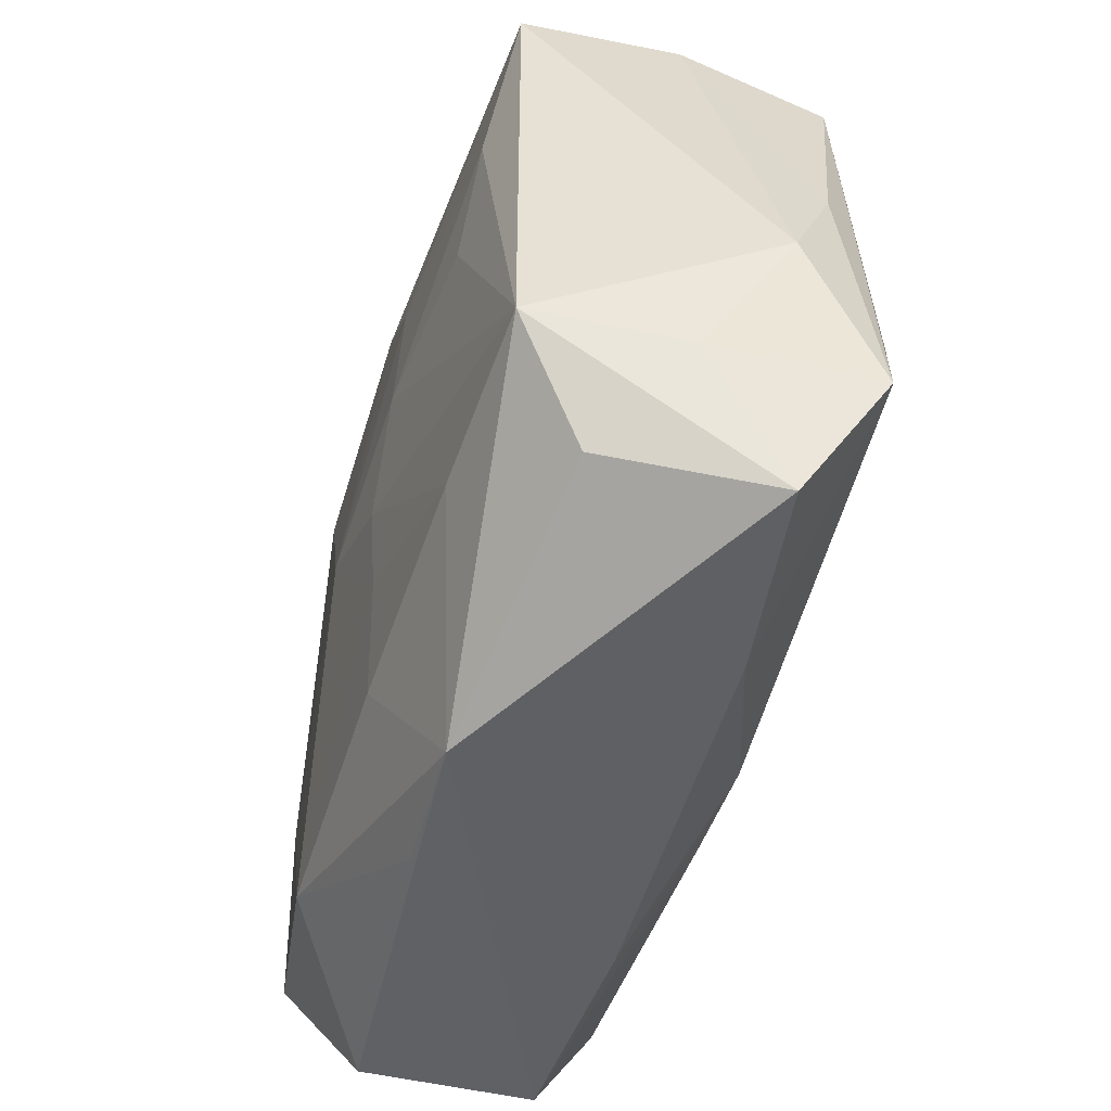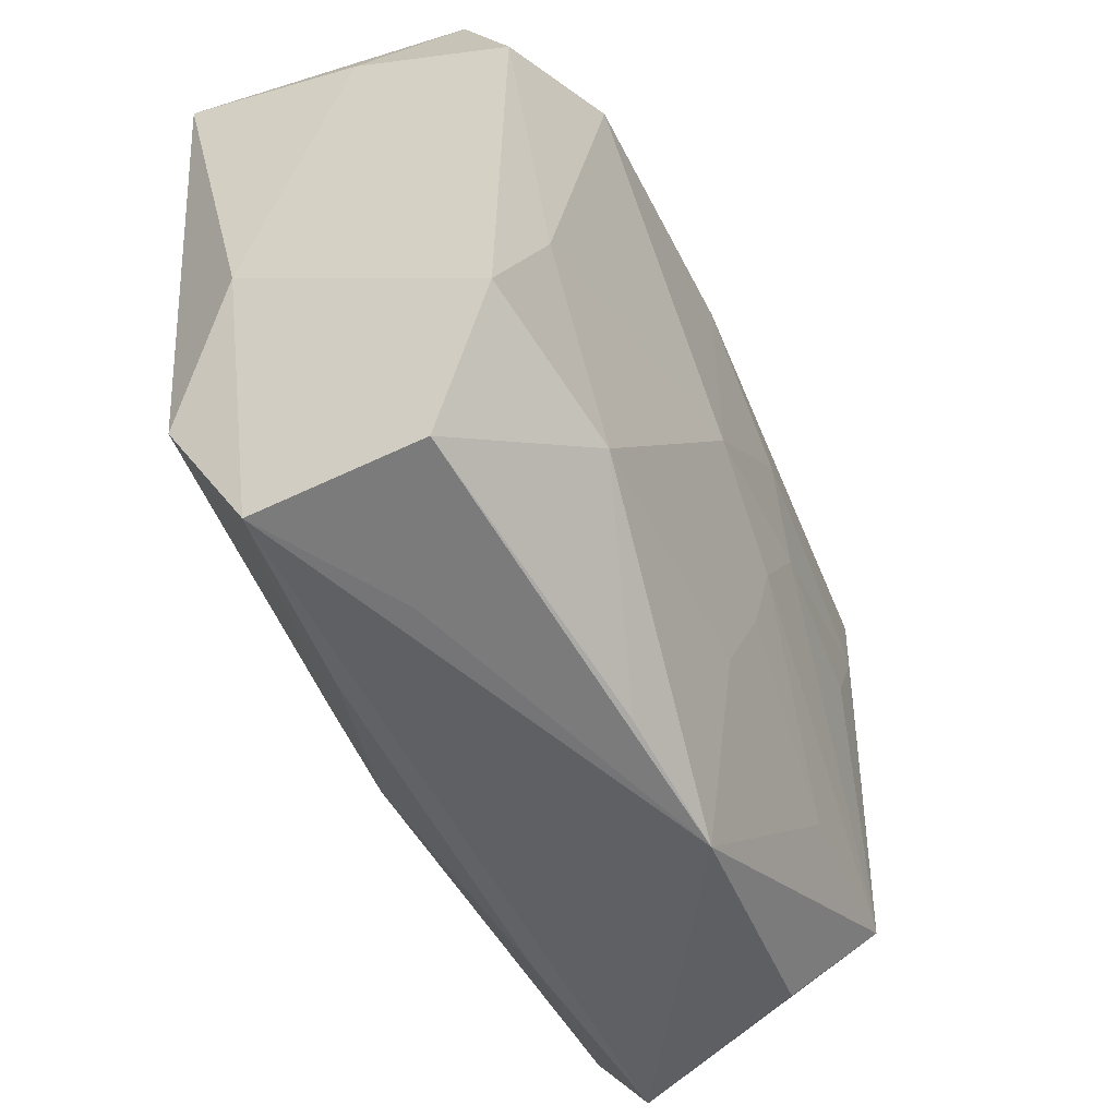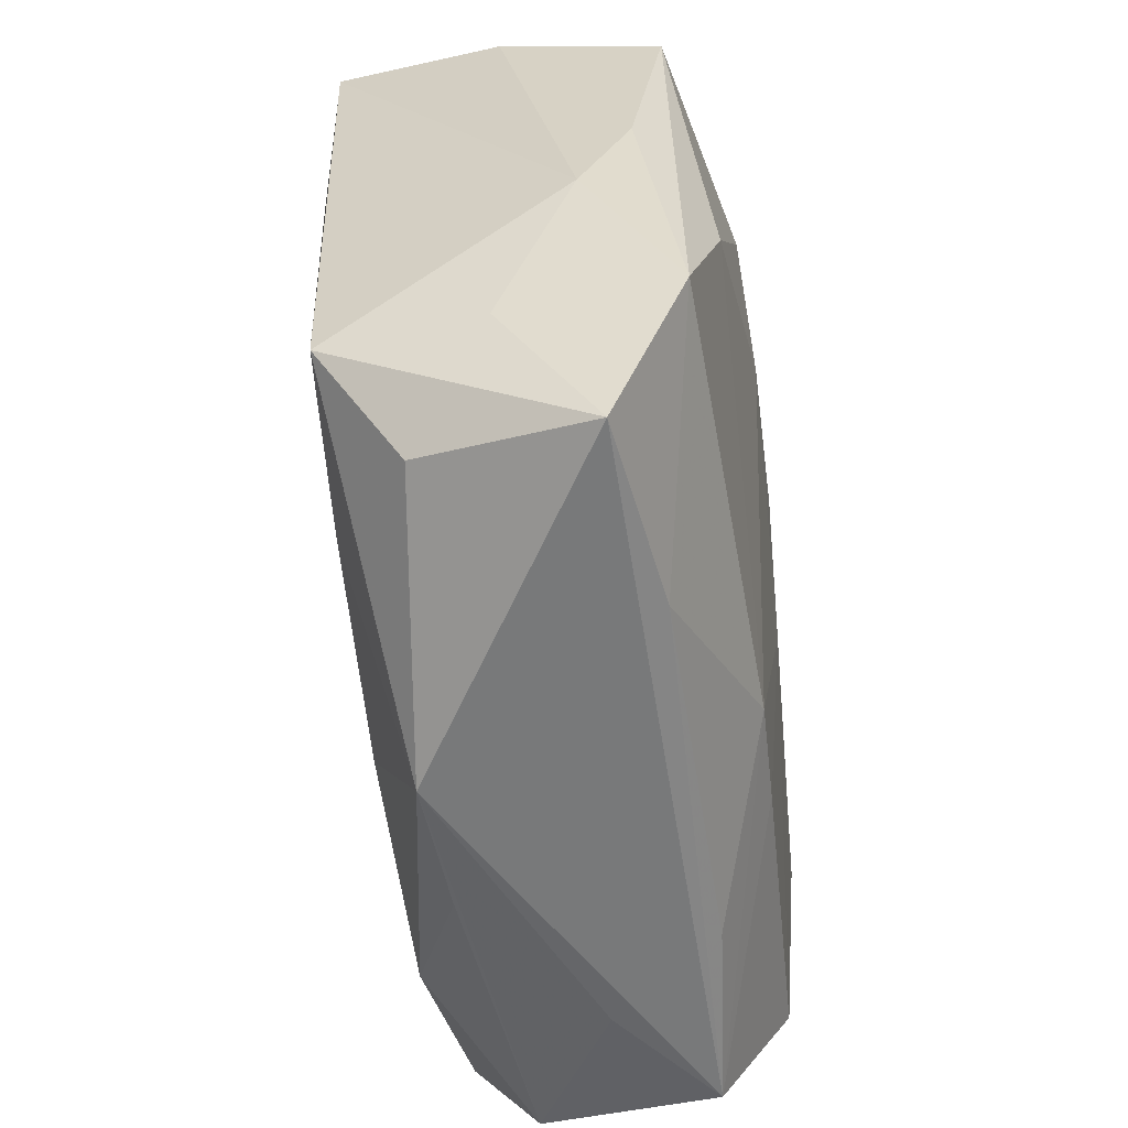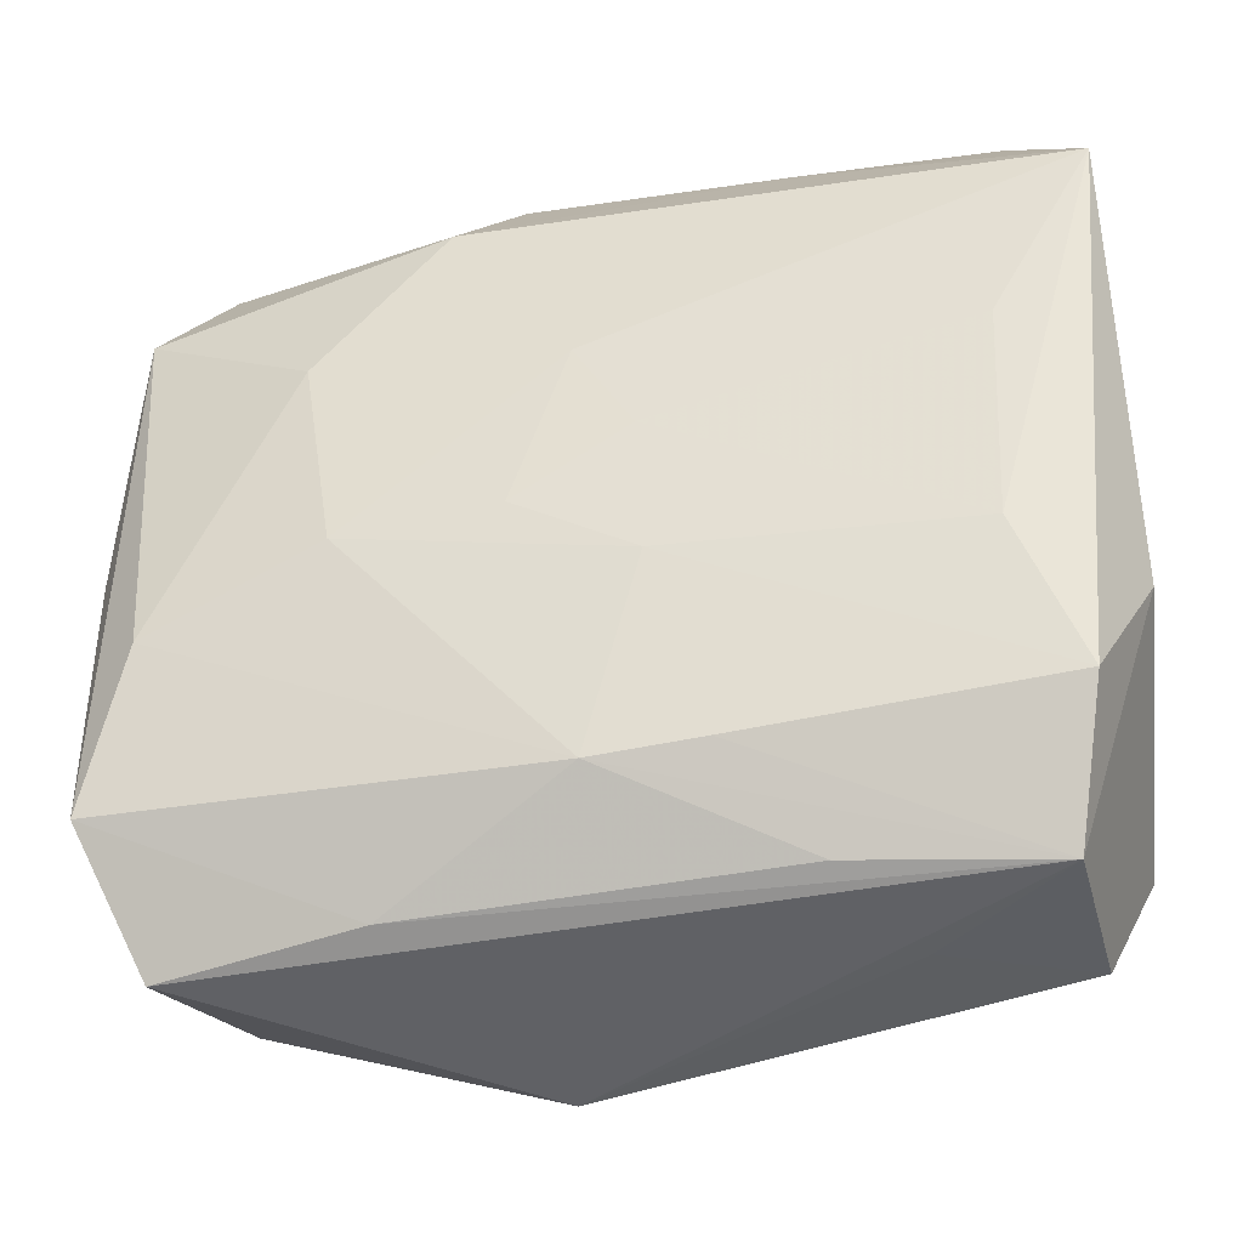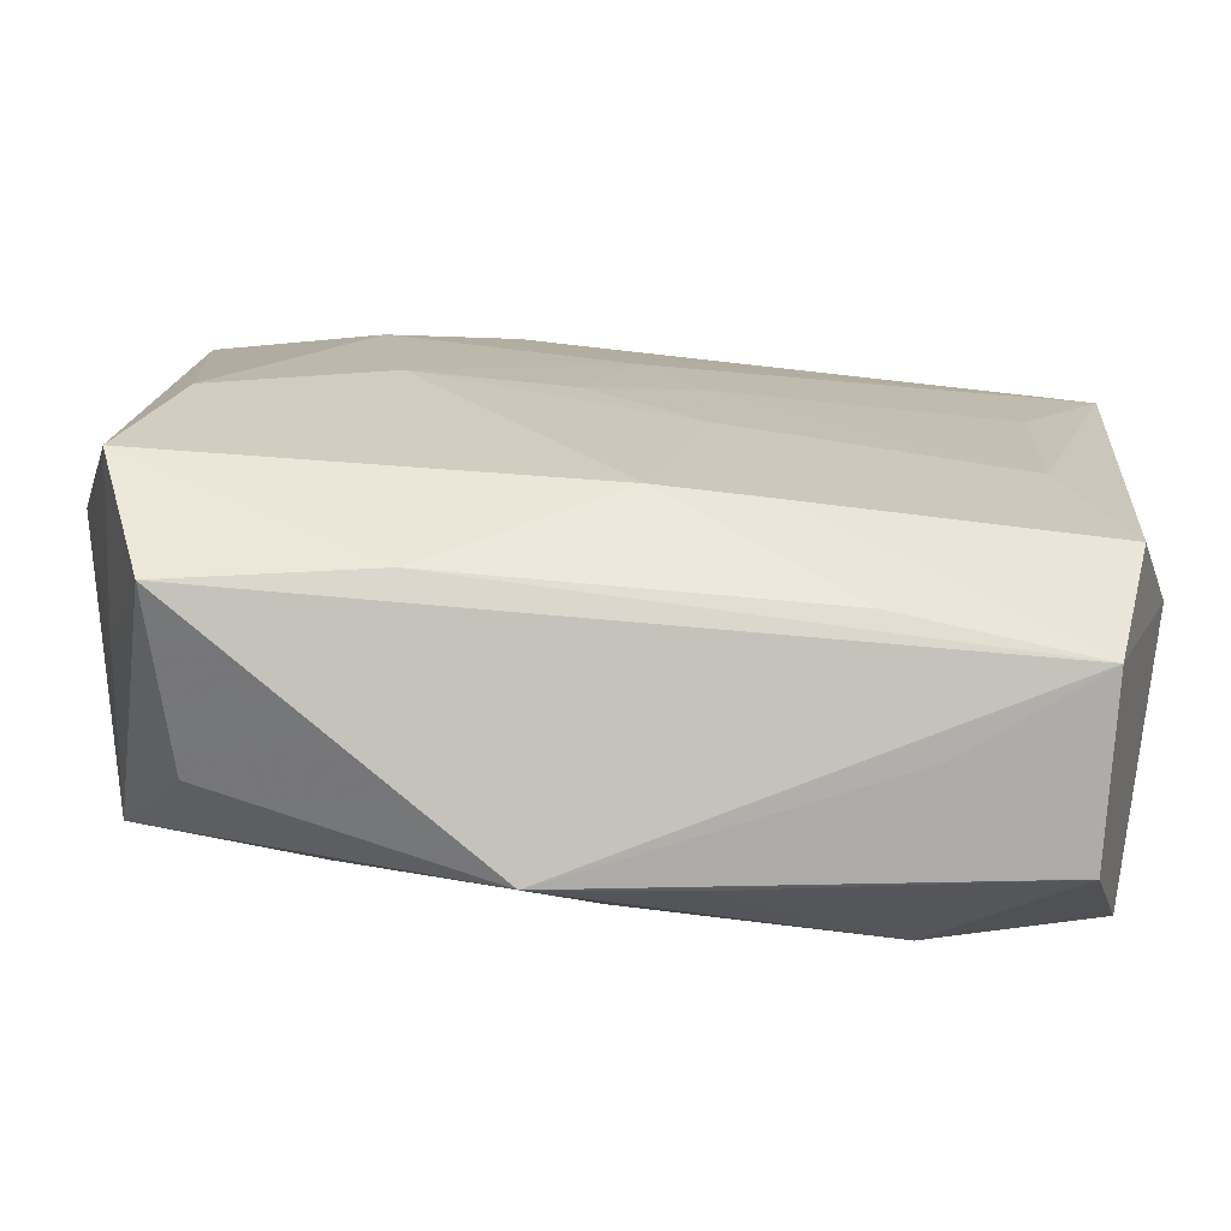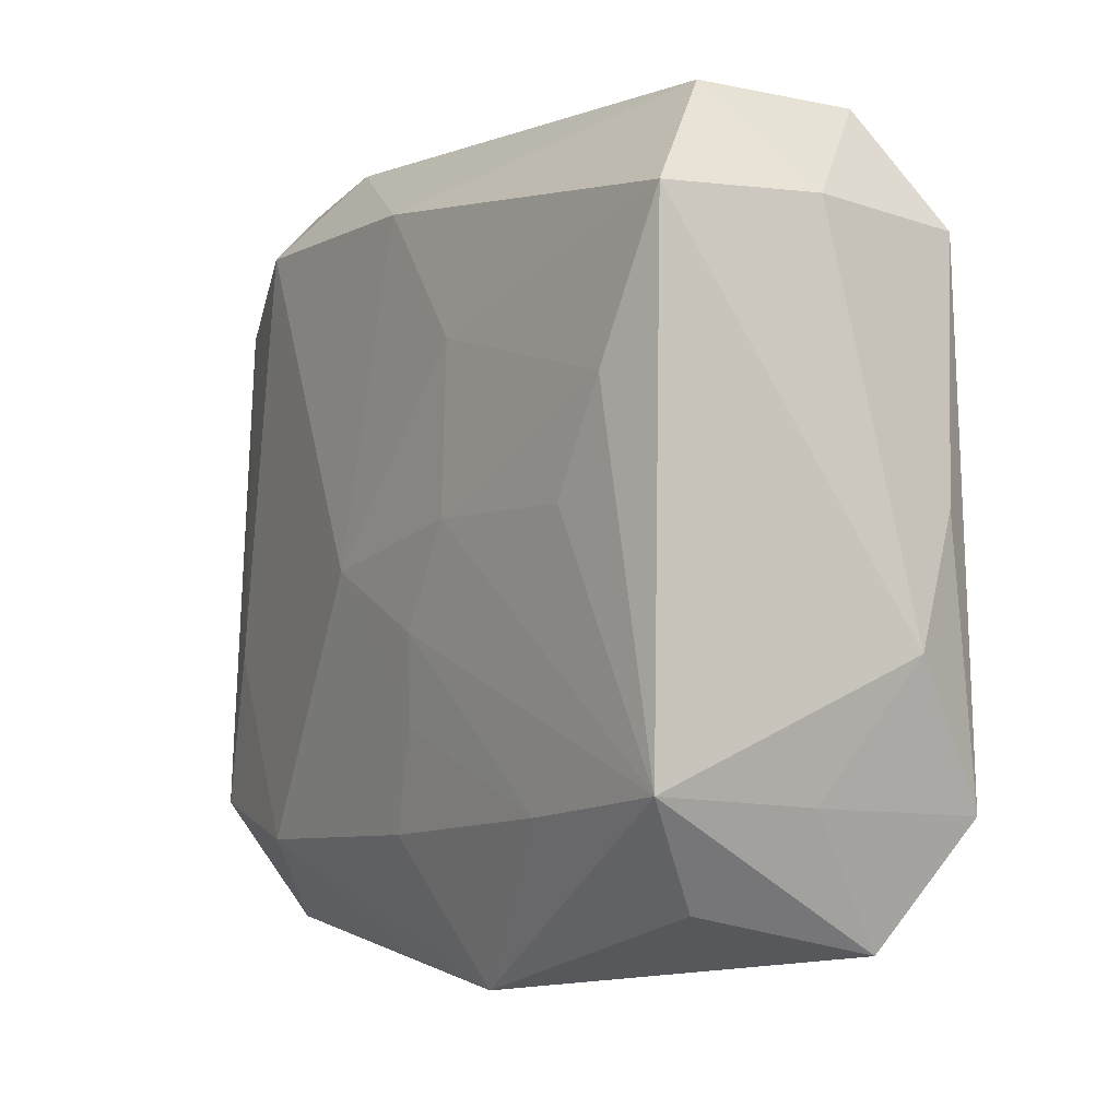
<metadata>
{"format":"obj","ext":"obj","renderer":"f3d","projection":"perspective","resolution":1024,"background":"white","views":[{"elev":-54.1,"azim":-109.1,"up":"+Y"},{"elev":-53.8,"azim":114.1,"up":"+Y"},{"elev":-56.4,"azim":-83.8,"up":"+Y"},{"elev":-36.6,"azim":10.6,"up":"+Y"},{"elev":-75.2,"azim":-7.9,"up":"+Y"},{"elev":-5.4,"azim":-124.1,"up":"+Y"}]}
</metadata>
<code>
v -0.01473 -0.02861 0.007846
v 0.02835 0.02976 0.008062
v 0.03044 -0.01913 0.01338
v -0.001137 0.009383 0.01528
v -0.02803 0.02775 -0.007875
v -0.006116 0.02993 0.007951
v 0.03282 0.02077 0.001501
v 0.0005278 -0.02218 -0.01361
v -0.01925 0.02993 -0.001011
v 0.03393 0.0219 0.01498
v -0.009983 0.02283 0.01369
v 0.0149 0.02993 -0.008407
v -0.03004 -0.009152 0.0132
v -0.009136 -0.0002471 -0.01599
v 0.02648 0.00843 0.0151
v 0.01346 0.02874 0.009229
v 0.005758 -0.03165 -0.008448
v 0.02748 -0.008088 -0.01236
v -0.032 0.01942 -0.0139
v -0.01706 -0.02086 -0.01355
v -0.03211 -0.0202 -0.001554
v 0.02579 -0.007932 0.01466
v 0.003119 0.002509 0.01528
v 0.03034 0.01884 -0.0102
v 0.02872 0.02946 -0.005432
v -0.02684 0.007777 -0.01501
v -0.005209 -0.03311 -0.009351
v -0.01941 0.01101 0.01463
v 0.01998 -0.02276 -0.01314
v 0.01864 -0.03026 0.0008961
v -0.00281 -0.01452 -0.01467
v -0.0347 -0.0004251 0.007953
v 0.007295 -0.02115 0.0134
v -0.02232 -0.0003607 -0.01516
v 0.003501 -0.007539 0.01499
v -0.01703 -0.00392 0.01498
v -0.03364 -0.02077 0.01097
v 0.03449 -0.00951 0.007621
v -0.03593 -0.01024 0.004311
v 0.03274 -0.01985 -0.0108
v -0.004117 -0.007892 -0.01553
v 0.02829 -0.02892 0.00801
v -0.008945 0.01253 -0.01547
v -0.0007688 -0.02177 0.01335
v -0.03033 -0.01945 -0.01324
v 0.02021 0.0235 -0.01364
v -0.03333 0.01989 -0.001671
v -0.03242 0.019 0.01038
v -0.0296 -0.02998 0.005361
v 0.004945 -0.002886 -0.01599
v 0.01358 -0.02798 0.009089
v -0.00532 -0.002805 0.01524
v 0.000171 0.02321 -0.01453
v -0.0285 0.02762 0.004962
v 0.02925 -0.02926 -0.005323
v -0.02623 -0.02717 -0.007398
f 27 42 49
f 16 11 10
f 10 2 16
f 54 48 11
f 56 45 27
f 27 49 56
f 56 49 45
f 46 50 53
f 53 12 46
f 10 11 28
f 28 4 10
f 36 4 28
f 11 48 28
f 22 3 10
f 10 3 38
f 38 3 42
f 42 40 38
f 18 50 46
f 46 24 18
f 18 24 40
f 55 40 42
f 11 16 6
f 6 54 11
f 9 54 6
f 6 16 2
f 6 12 9
f 2 12 6
f 5 54 9
f 9 12 5
f 5 53 19
f 12 53 5
f 48 54 47
f 47 32 48
f 47 5 19
f 54 5 47
f 39 19 45
f 39 47 19
f 32 47 39
f 27 45 20
f 50 31 41
f 41 20 45
f 31 20 41
f 27 20 8
f 8 20 31
f 45 19 26
f 26 34 45
f 32 39 37
f 48 32 37
f 52 4 36
f 52 23 4
f 3 22 35
f 22 23 35
f 23 52 35
f 36 44 35
f 35 52 36
f 1 49 42
f 1 37 49
f 44 37 1
f 40 24 7
f 10 38 7
f 7 38 40
f 46 12 25
f 25 24 46
f 25 12 2
f 25 7 24
f 25 2 10
f 10 7 25
f 50 18 29
f 29 18 40
f 29 31 50
f 29 8 31
f 27 8 29
f 40 55 29
f 30 42 27
f 27 55 30
f 30 55 42
f 43 53 50
f 19 53 43
f 43 26 19
f 34 26 14
f 50 41 14
f 14 43 50
f 26 43 14
f 45 34 14
f 14 41 45
f 15 22 10
f 15 23 22
f 10 4 15
f 4 23 15
f 36 28 13
f 13 44 36
f 13 37 44
f 13 28 48
f 48 37 13
f 21 39 45
f 21 37 39
f 45 49 21
f 49 37 21
f 3 35 33
f 33 35 44
f 42 3 33
f 33 44 42
f 42 44 51
f 51 1 42
f 44 1 51
f 17 55 27
f 27 29 17
f 17 29 55

</code>
